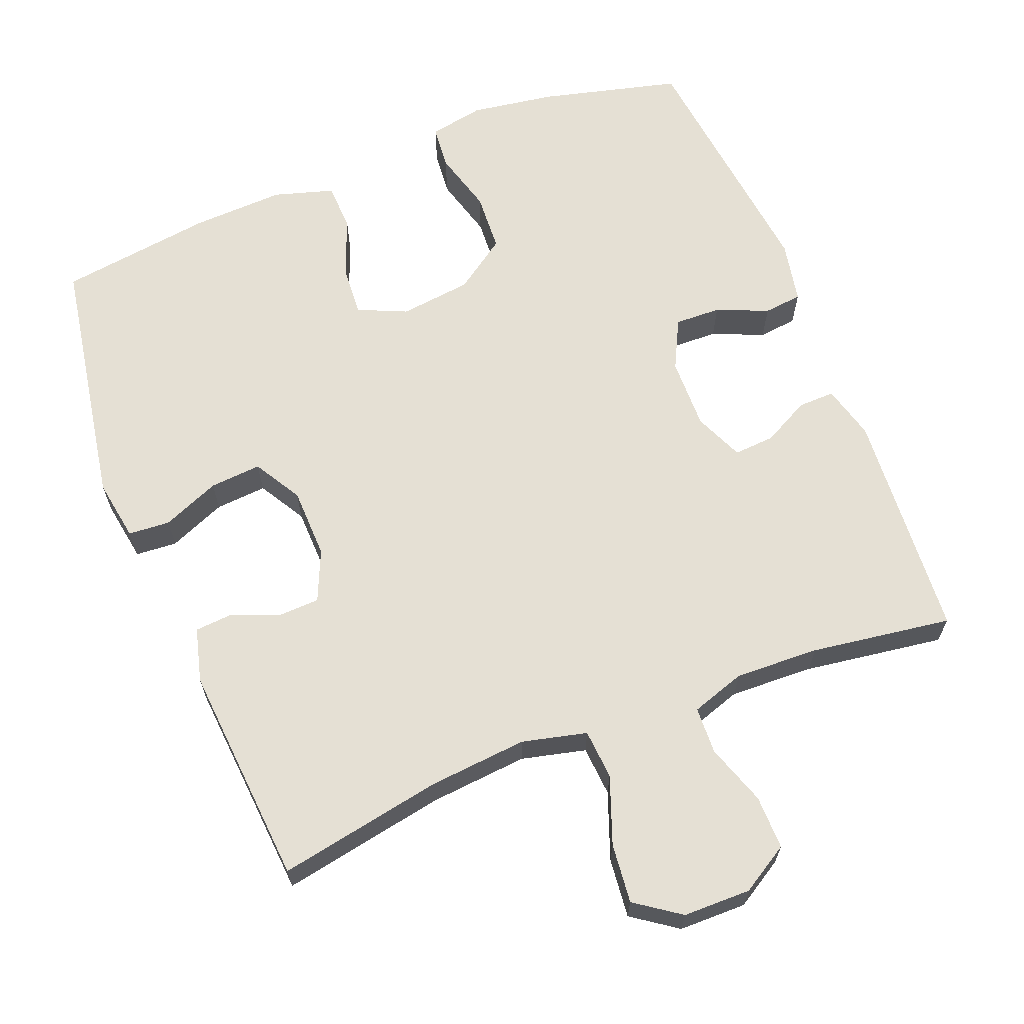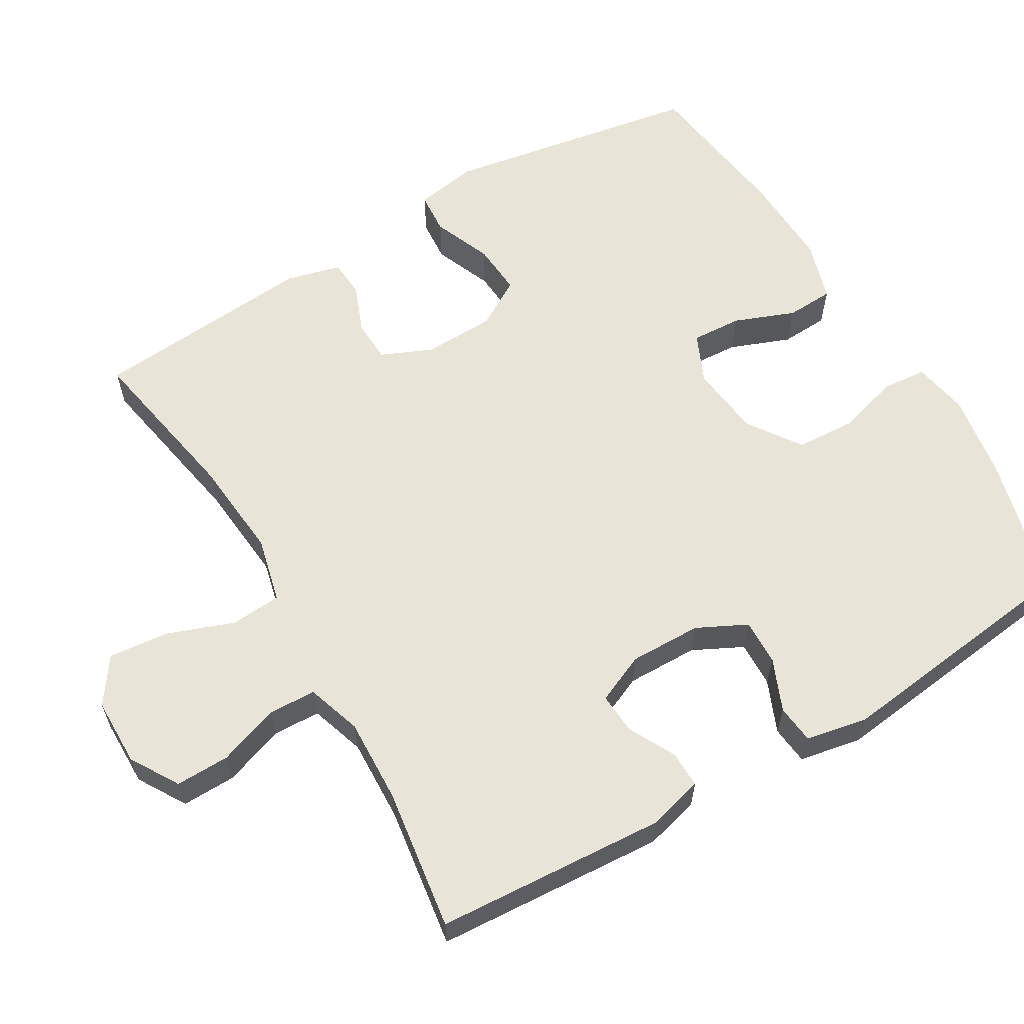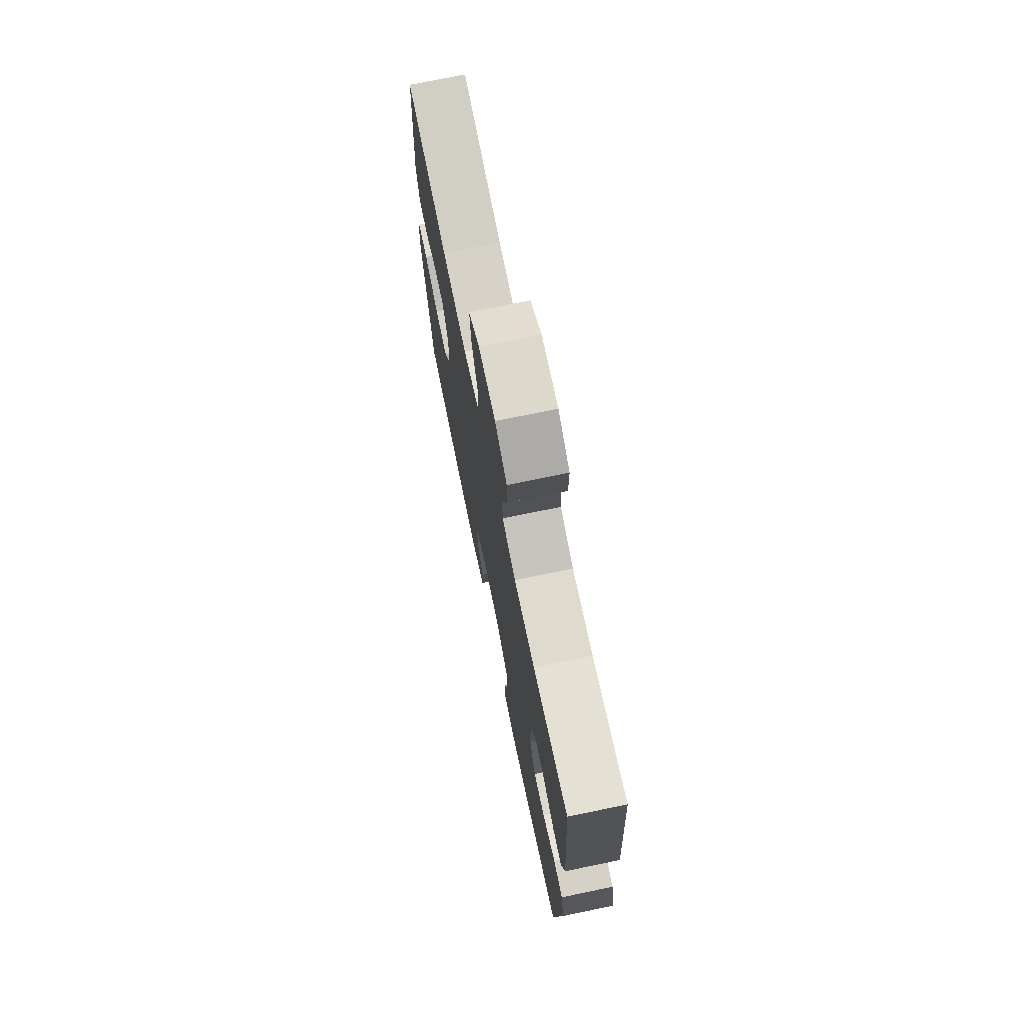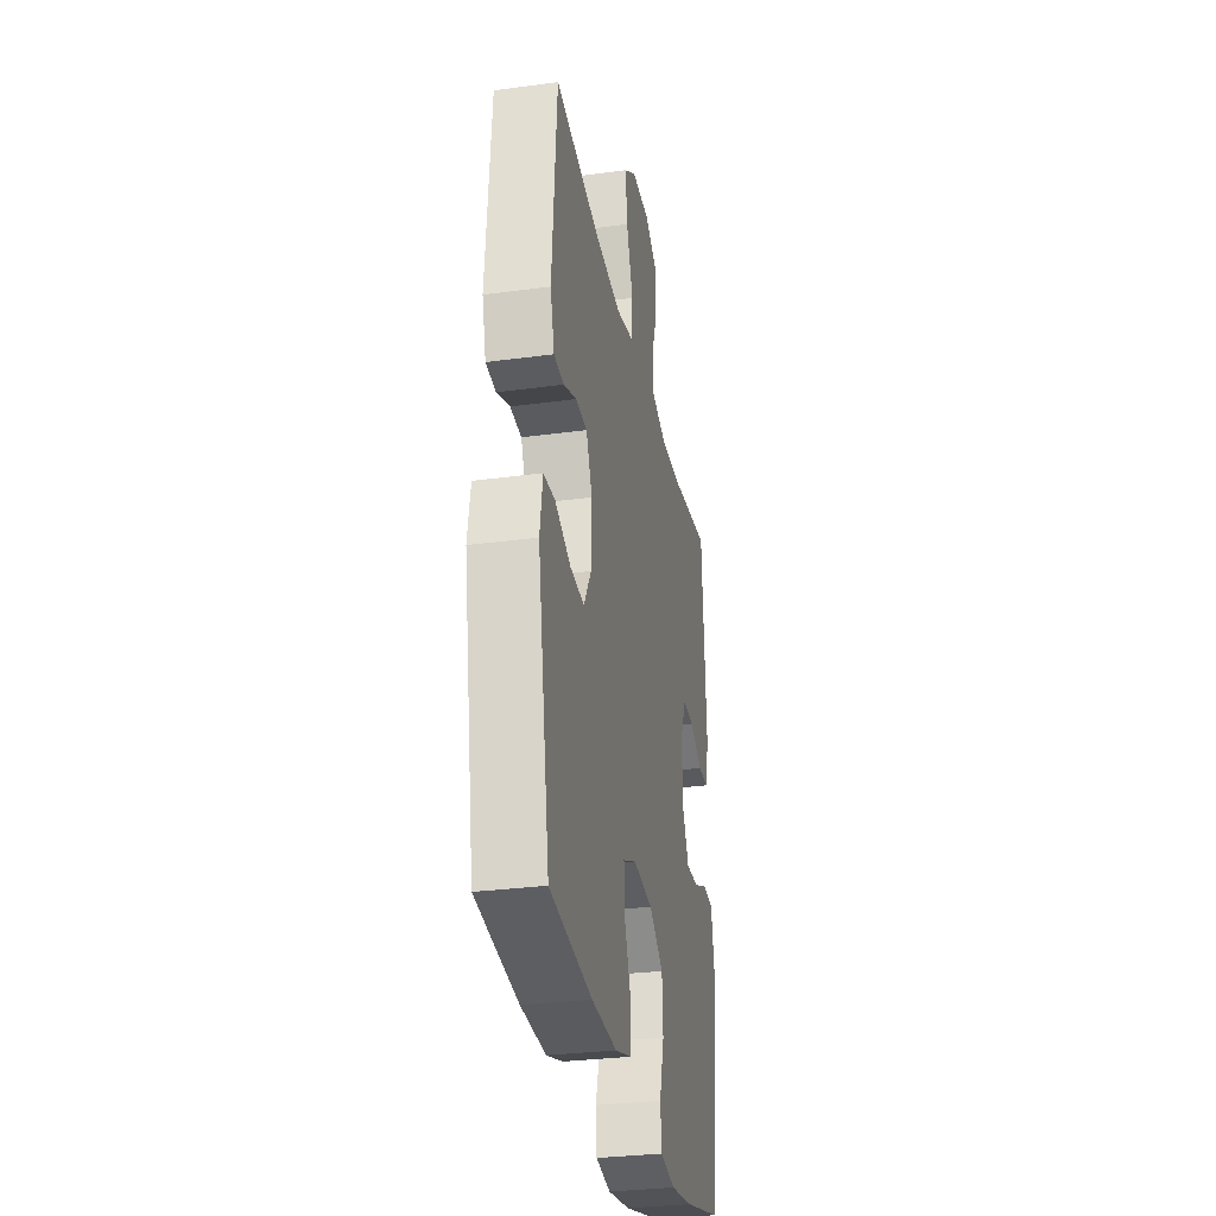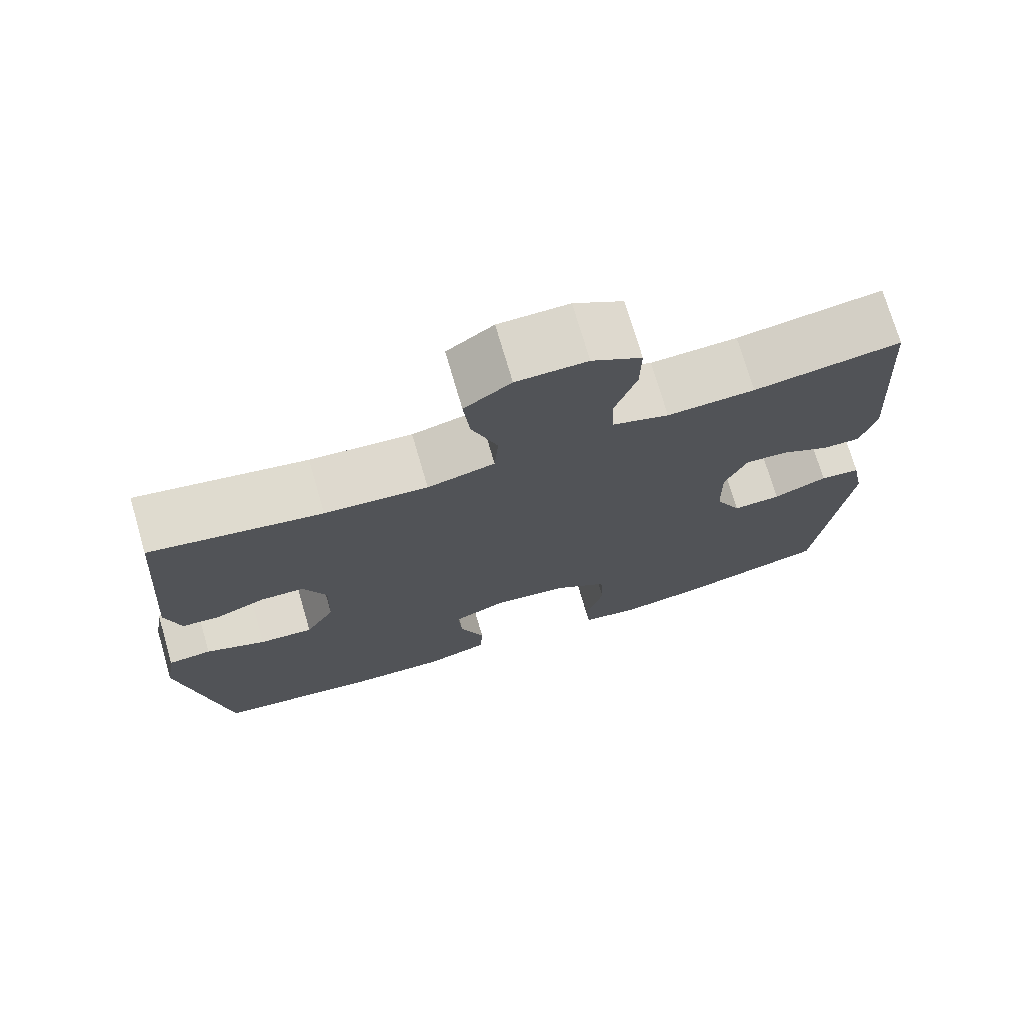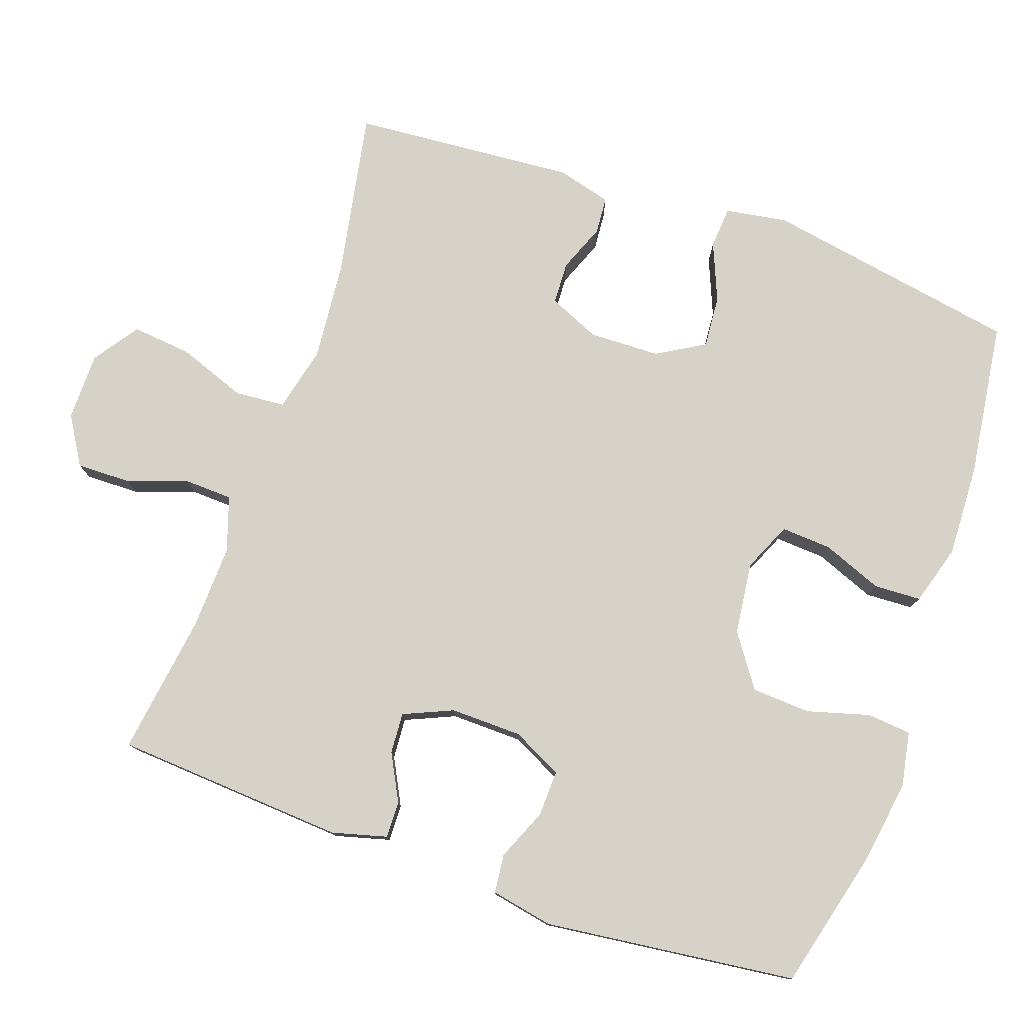
<metadata>
{"format":"obj","ext":"obj","renderer":"f3d","projection":"perspective","resolution":1024,"background":"white","views":[{"elev":65.2,"azim":-21.6,"up":"+Y"},{"elev":61.4,"azim":59.4,"up":"+Y"},{"elev":73.2,"azim":78.3,"up":"+Z"},{"elev":-30.6,"azim":-79.0,"up":"+Z"},{"elev":73.5,"azim":-16.3,"up":"+Z"},{"elev":78.3,"azim":109.2,"up":"+Y"}]}
</metadata>
<code>
o path7496
v 0.5409 0.0375 -0.1736
v 0.5241 0.0375 -0.0877
v 0.4707 0.0375 -0.08191
v 0.3993 0.0375 -0.1121
v 0.3356 0.0375 -0.1142
v 0.301 0.0375 -0.04534
v 0.2991 0.0375 0.05397
v 0.3288 0.0375 0.1222
v 0.3854 0.0375 0.1184
v 0.4503 0.0375 0.08475
v 0.501 0.0375 0.08381
v 0.5211 0.0375 0.1592
v 0.4995 0.0375 0.479
v 0.3039 0.0375 0.4507
v 0.1872 0.0375 0.446
v 0.1118 0.0375 0.4709
v 0.1091 0.0375 0.5363
v 0.138 0.0375 0.621
v 0.1391 0.0375 0.6958
v 0.07267 0.0375 0.736
v -0.0214 0.0375 0.7351
v -0.08354 0.0375 0.6913
v -0.07504 0.0375 0.6088
v -0.0406 0.0375 0.5156
v -0.04583 0.0375 0.4459
v -0.1357 0.0375 0.4242
v -0.2731 0.0375 0.4365
v -0.5024 0.0375 0.479
v -0.5262 0.0375 0.1709
v -0.5062 0.0375 0.09587
v -0.4549 0.0375 0.09206
v -0.3887 0.0375 0.1184
v -0.3305 0.0375 0.116
v -0.2996 0.0375 0.04571
v -0.3022 0.0375 -0.05239
v -0.3407 0.0375 -0.1183
v -0.4124 0.0375 -0.1128
v -0.4924 0.0375 -0.07984
v -0.5502 0.0375 -0.08406
v -0.5642 0.0375 -0.17
v -0.5024 0.0375 -0.5227
v -0.2881 0.0375 -0.5519
v -0.1602 0.0375 -0.557
v -0.07737 0.0375 -0.5323
v -0.07442 0.0375 -0.4669
v -0.1071 0.0375 -0.3837
v -0.1114 0.0375 -0.3143
v -0.04401 0.0375 -0.2843
v 0.05578 0.0375 -0.2962
v 0.1281 0.0375 -0.3467
v 0.1327 0.0375 -0.428
v 0.1085 0.0375 -0.5143
v 0.1141 0.0375 -0.5752
v 0.1903 0.0375 -0.5894
v 0.3062 0.0375 -0.5716
v 0.4995 0.0375 -0.5227
v 0.5409 -0.0375 -0.1736
v 0.5241 -0.0375 -0.0877
v 0.4707 -0.0375 -0.08191
v 0.3993 -0.0375 -0.1121
v 0.3356 -0.0375 -0.1142
v 0.301 -0.0375 -0.04534
v 0.2991 -0.0375 0.05397
v 0.3288 -0.0375 0.1222
v 0.3854 -0.0375 0.1184
v 0.4503 -0.0375 0.08475
v 0.501 -0.0375 0.08381
v 0.5211 -0.0375 0.1592
v 0.4995 -0.0375 0.479
v 0.3039 -0.0375 0.4507
v 0.1872 -0.0375 0.446
v 0.1118 -0.0375 0.4709
v 0.1091 -0.0375 0.5363
v 0.138 -0.0375 0.621
v 0.1391 -0.0375 0.6958
v 0.07267 -0.0375 0.736
v -0.0214 -0.0375 0.7351
v -0.08354 -0.0375 0.6913
v -0.07504 -0.0375 0.6088
v -0.0406 -0.0375 0.5156
v -0.04583 -0.0375 0.4459
v -0.1357 -0.0375 0.4242
v -0.2731 -0.0375 0.4365
v -0.5024 -0.0375 0.479
v -0.5262 -0.0375 0.1709
v -0.5062 -0.0375 0.09587
v -0.4549 -0.0375 0.09206
v -0.3887 -0.0375 0.1184
v -0.3305 -0.0375 0.116
v -0.2996 -0.0375 0.04571
v -0.3022 -0.0375 -0.05239
v -0.3407 -0.0375 -0.1183
v -0.4124 -0.0375 -0.1128
v -0.4924 -0.0375 -0.07984
v -0.5502 -0.0375 -0.08406
v -0.5642 -0.0375 -0.17
v -0.5024 -0.0375 -0.5227
v -0.2881 -0.0375 -0.5519
v -0.1602 -0.0375 -0.557
v -0.07737 -0.0375 -0.5323
v -0.07442 -0.0375 -0.4669
v -0.1071 -0.0375 -0.3837
v -0.1114 -0.0375 -0.3143
v -0.04401 -0.0375 -0.2843
v 0.05578 -0.0375 -0.2962
v 0.1281 -0.0375 -0.3467
v 0.1327 -0.0375 -0.428
v 0.1085 -0.0375 -0.5143
v 0.1141 -0.0375 -0.5752
v 0.1903 -0.0375 -0.5894
v 0.3062 -0.0375 -0.5716
v 0.4995 -0.0375 -0.5227
v 0.1391 0.0375 0.6958
v 0.07267 0.0375 0.736
v -0.0214 0.0375 0.7351
v -0.08354 0.0375 0.6913
v -0.08354 0.0375 0.6913
v 0.138 0.0375 0.621
v -0.07504 0.0375 0.6088
v 0.1091 0.0375 0.5363
v -0.0406 0.0375 0.5156
v 0.1118 0.0375 0.4709
v 0.1118 0.0375 0.4709
v -0.04583 0.0375 0.4459
v -0.04583 0.0375 0.4459
v 0.1872 0.0375 0.446
v 0.4995 0.0375 0.479
v 0.4995 0.0375 0.479
v 0.3039 0.0375 0.4507
v -0.2731 0.0375 0.4365
v -0.5024 0.0375 0.479
v -0.5024 0.0375 0.479
v -0.1357 0.0375 0.4242
v -0.5262 0.0375 0.1709
v 0.5211 0.0375 0.1592
v -0.5062 0.0375 0.09587
v -0.5062 0.0375 0.09587
v 0.501 0.0375 0.08381
v 0.501 0.0375 0.08381
v 0.3288 0.0375 0.1222
v 0.3288 0.0375 0.1222
v 0.3854 0.0375 0.1184
v 0.2991 0.0375 0.05397
v -0.3887 0.0375 0.1184
v -0.3305 0.0375 0.116
v -0.3305 0.0375 0.116
v -0.4549 0.0375 0.09206
v 0.4503 0.0375 0.08475
v -0.2996 0.0375 0.04571
v 0.301 0.0375 -0.04534
v -0.3022 0.0375 -0.05239
v 0.3356 0.0375 -0.1142
v 0.3356 0.0375 -0.1142
v -0.3407 0.0375 -0.1183
v -0.3407 0.0375 -0.1183
v -0.4124 0.0375 -0.1128
v -0.4924 0.0375 -0.07984
v -0.5502 0.0375 -0.08406
v -0.5502 0.0375 -0.08406
v 0.5241 0.0375 -0.0877
v 0.5241 0.0375 -0.0877
v 0.4707 0.0375 -0.08191
v 0.3993 0.0375 -0.1121
v -0.5642 0.0375 -0.17
v 0.5409 0.0375 -0.1736
v -0.04401 0.0375 -0.2843
v 0.05578 0.0375 -0.2962
v -0.1114 0.0375 -0.3143
v -0.1114 0.0375 -0.3143
v 0.1281 0.0375 -0.3467
v -0.1071 0.0375 -0.3837
v 0.1327 0.0375 -0.428
v -0.07442 0.0375 -0.4669
v 0.1085 0.0375 -0.5143
v -0.07737 0.0375 -0.5323
v -0.07737 0.0375 -0.5323
v -0.5024 0.0375 -0.5227
v -0.5024 0.0375 -0.5227
v 0.4995 0.0375 -0.5227
v 0.4995 0.0375 -0.5227
v 0.1141 0.0375 -0.5752
v 0.1141 0.0375 -0.5752
v -0.1602 0.0375 -0.557
v -0.2881 0.0375 -0.5519
v 0.3062 0.0375 -0.5716
v 0.1903 0.0375 -0.5894
v 0.1391 -0.0375 0.6958
v 0.07267 -0.0375 0.736
v -0.0214 -0.0375 0.7351
v -0.08354 -0.0375 0.6913
v -0.08354 -0.0375 0.6913
v 0.138 -0.0375 0.621
v -0.07504 -0.0375 0.6088
v 0.1091 -0.0375 0.5363
v -0.0406 -0.0375 0.5156
v 0.1118 -0.0375 0.4709
v 0.1118 -0.0375 0.4709
v -0.04583 -0.0375 0.4459
v -0.04583 -0.0375 0.4459
v 0.1872 -0.0375 0.446
v 0.4995 -0.0375 0.479
v 0.4995 -0.0375 0.479
v 0.3039 -0.0375 0.4507
v -0.2731 -0.0375 0.4365
v -0.5024 -0.0375 0.479
v -0.5024 -0.0375 0.479
v -0.1357 -0.0375 0.4242
v -0.5262 -0.0375 0.1709
v 0.5211 -0.0375 0.1592
v -0.5062 -0.0375 0.09587
v -0.5062 -0.0375 0.09587
v 0.501 -0.0375 0.08381
v 0.501 -0.0375 0.08381
v 0.3288 -0.0375 0.1222
v 0.3288 -0.0375 0.1222
v 0.3854 -0.0375 0.1184
v 0.2991 -0.0375 0.05397
v -0.3887 -0.0375 0.1184
v -0.3305 -0.0375 0.116
v -0.3305 -0.0375 0.116
v -0.4549 -0.0375 0.09206
v 0.4503 -0.0375 0.08475
v -0.2996 -0.0375 0.04571
v 0.301 -0.0375 -0.04534
v -0.3022 -0.0375 -0.05239
v 0.3356 -0.0375 -0.1142
v 0.3356 -0.0375 -0.1142
v -0.3407 -0.0375 -0.1183
v -0.3407 -0.0375 -0.1183
v -0.4124 -0.0375 -0.1128
v -0.4924 -0.0375 -0.07984
v -0.5502 -0.0375 -0.08406
v -0.5502 -0.0375 -0.08406
v 0.5241 -0.0375 -0.0877
v 0.5241 -0.0375 -0.0877
v 0.4707 -0.0375 -0.08191
v 0.3993 -0.0375 -0.1121
v -0.5642 -0.0375 -0.17
v 0.5409 -0.0375 -0.1736
v -0.04401 -0.0375 -0.2843
v 0.05578 -0.0375 -0.2962
v -0.1114 -0.0375 -0.3143
v -0.1114 -0.0375 -0.3143
v 0.1281 -0.0375 -0.3467
v -0.1071 -0.0375 -0.3837
v 0.1327 -0.0375 -0.428
v -0.07442 -0.0375 -0.4669
v 0.1085 -0.0375 -0.5143
v -0.07737 -0.0375 -0.5323
v -0.07737 -0.0375 -0.5323
v -0.5024 -0.0375 -0.5227
v -0.5024 -0.0375 -0.5227
v 0.4995 -0.0375 -0.5227
v 0.4995 -0.0375 -0.5227
v 0.1141 -0.0375 -0.5752
v 0.1141 -0.0375 -0.5752
v -0.1602 -0.0375 -0.557
v -0.2881 -0.0375 -0.5519
v 0.3062 -0.0375 -0.5716
v 0.1903 -0.0375 -0.5894
f 228 242 225
f 188 193 192
f 260 248 255
f 203 209 201
f 251 228 230
f 258 228 251
f 226 253 237
f 204 219 207
f 198 200 196
f 221 208 210
f 218 208 221
f 251 230 238
f 196 194 195
f 225 240 223
f 224 241 226
f 208 218 204
f 242 228 258
f 198 223 217
f 214 216 203
f 231 238 230
f 242 258 245
f 223 240 217
f 195 194 193
f 259 246 260
f 246 259 244
f 204 218 219
f 241 244 226
f 246 248 260
f 219 223 207
f 245 257 247
f 244 253 226
f 208 204 205
f 236 239 234
f 200 214 203
f 198 217 214
f 257 245 258
f 198 214 200
f 237 239 236
f 207 223 198
f 198 196 195
f 188 192 187
f 240 241 224
f 188 189 193
f 209 216 222
f 225 242 240
f 232 238 231
f 217 240 224
f 253 244 259
f 193 189 190
f 209 222 212
f 192 193 194
f 239 237 253
f 203 216 209
f 249 247 257
f 19 20 76 75
f 20 21 77 76
f 21 117 191 77
f 18 19 75 74
f 22 23 79 78
f 17 18 74 73
f 23 24 80 79
f 123 17 73 197
f 24 125 199 80
f 15 16 72 71
f 128 14 70 202
f 27 132 206 83
f 14 15 71 70
f 25 26 82 81
f 26 27 83 82
f 28 29 85 84
f 12 13 69 68
f 29 137 211 85
f 139 12 68 213
f 141 9 65 215
f 7 8 64 63
f 32 146 220 88
f 31 32 88 87
f 30 31 87 86
f 10 11 67 66
f 9 10 66 65
f 33 34 90 89
f 6 7 63 62
f 34 35 91 90
f 153 6 62 227
f 35 155 229 91
f 37 38 94 93
f 38 159 233 94
f 161 3 59 235
f 3 4 60 59
f 39 40 96 95
f 1 2 58 57
f 4 5 61 60
f 36 37 93 92
f 48 49 105 104
f 169 48 104 243
f 49 50 106 105
f 46 47 103 102
f 50 51 107 106
f 45 46 102 101
f 51 52 108 107
f 176 45 101 250
f 40 178 252 96
f 180 1 57 254
f 52 182 256 108
f 43 44 100 99
f 42 43 99 98
f 41 42 98 97
f 55 56 112 111
f 54 55 111 110
f 53 54 110 109
f 154 151 168
f 114 118 119
f 186 181 174
f 129 127 135
f 177 156 154
f 184 177 154
f 152 163 179
f 130 133 145
f 124 122 126
f 147 136 134
f 144 147 134
f 177 164 156
f 122 121 120
f 151 149 166
f 150 152 167
f 134 130 144
f 168 184 154
f 124 143 149
f 140 129 142
f 157 156 164
f 168 171 184
f 149 143 166
f 121 119 120
f 185 186 172
f 172 170 185
f 130 145 144
f 167 152 170
f 172 186 174
f 145 133 149
f 171 173 183
f 170 152 179
f 134 131 130
f 162 160 165
f 126 129 140
f 124 140 143
f 183 184 171
f 124 126 140
f 163 162 165
f 133 124 149
f 124 121 122
f 114 113 118
f 166 150 167
f 114 119 115
f 135 148 142
f 151 166 168
f 158 157 164
f 143 150 166
f 179 185 170
f 119 116 115
f 135 138 148
f 118 120 119
f 165 179 163
f 129 135 142
f 175 183 173

</code>
